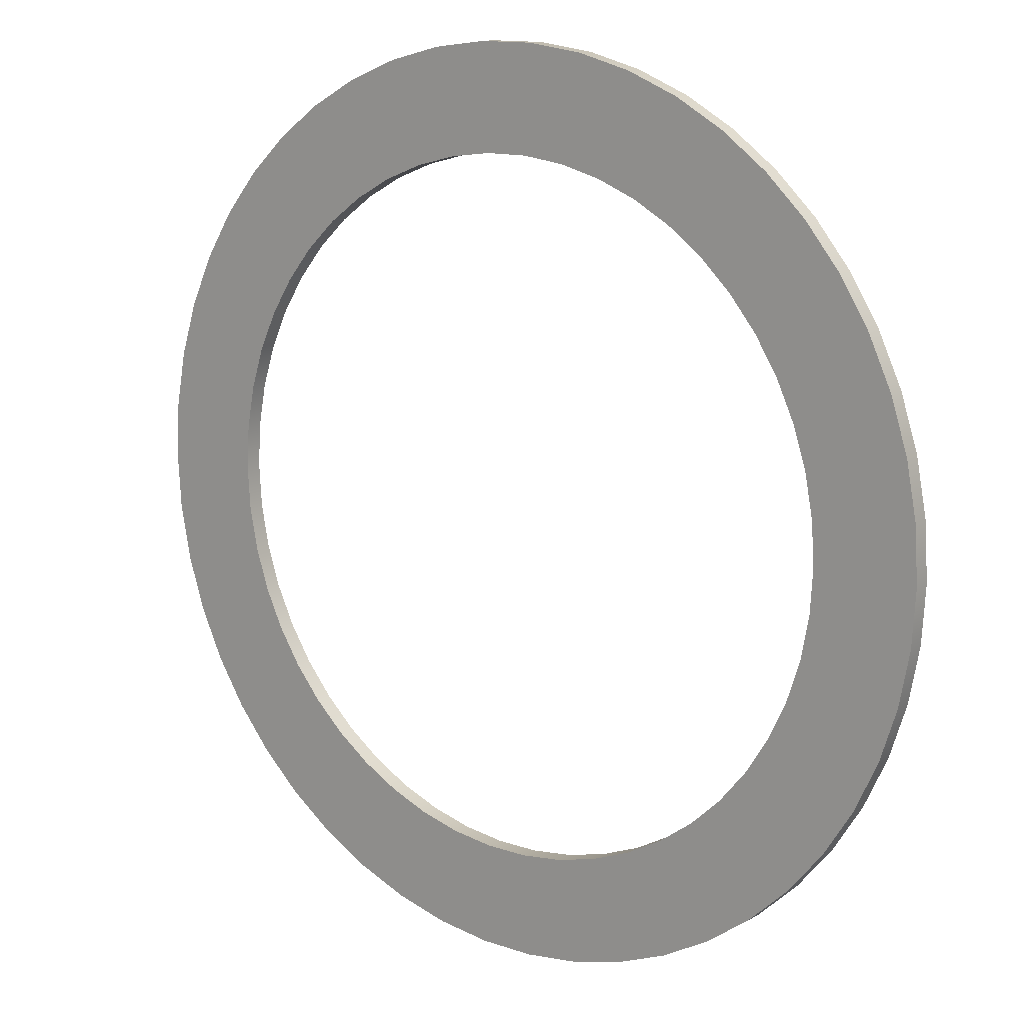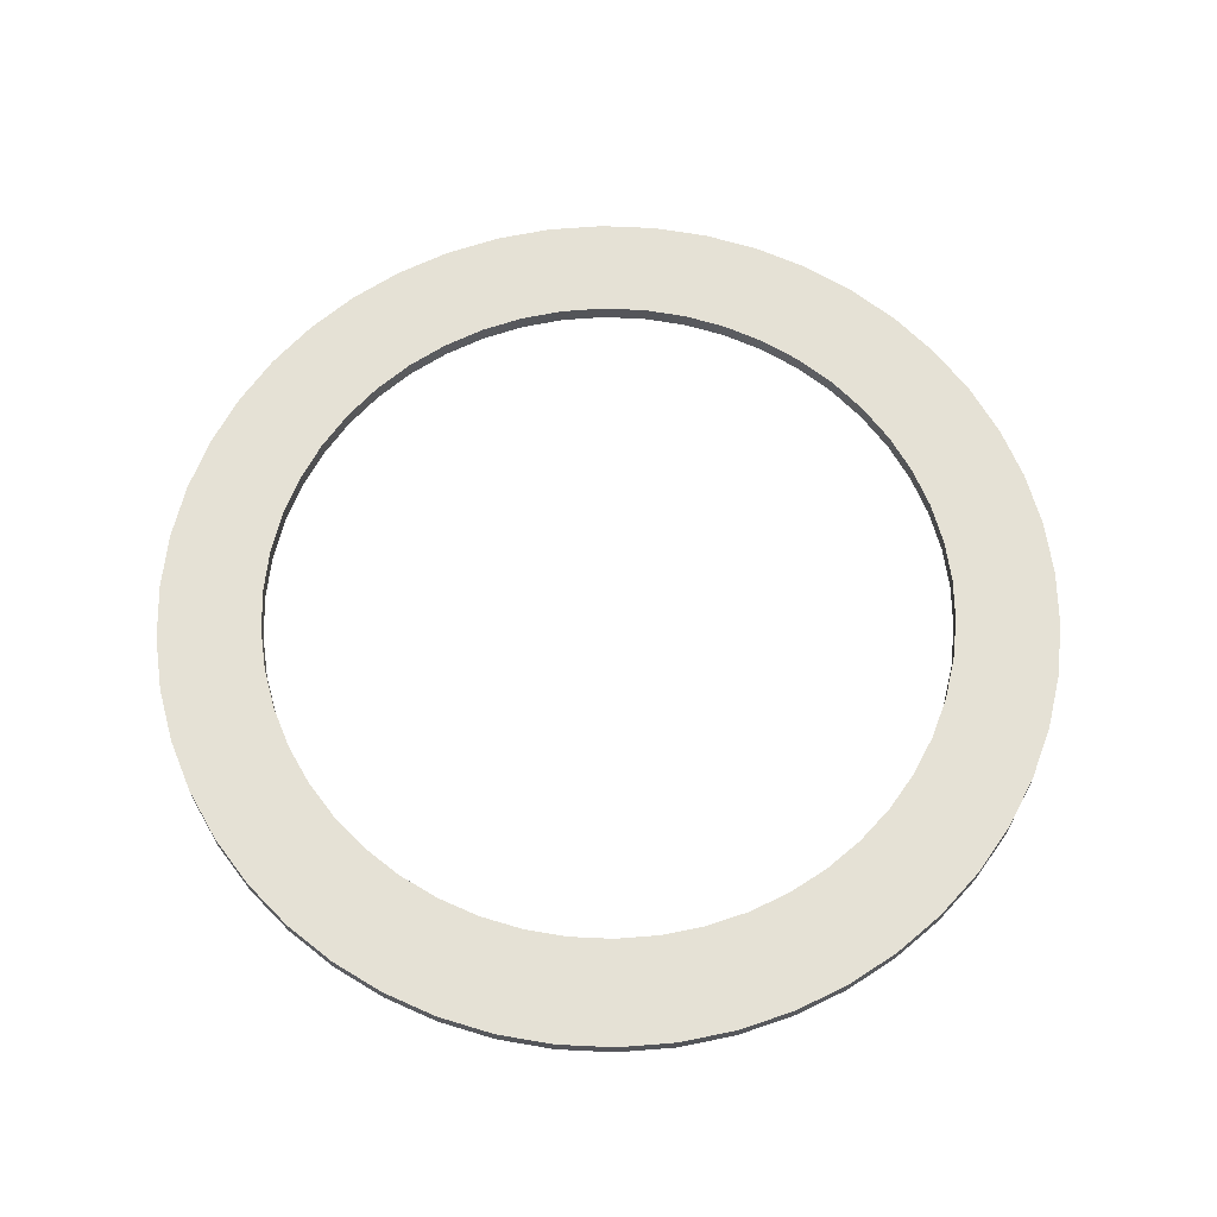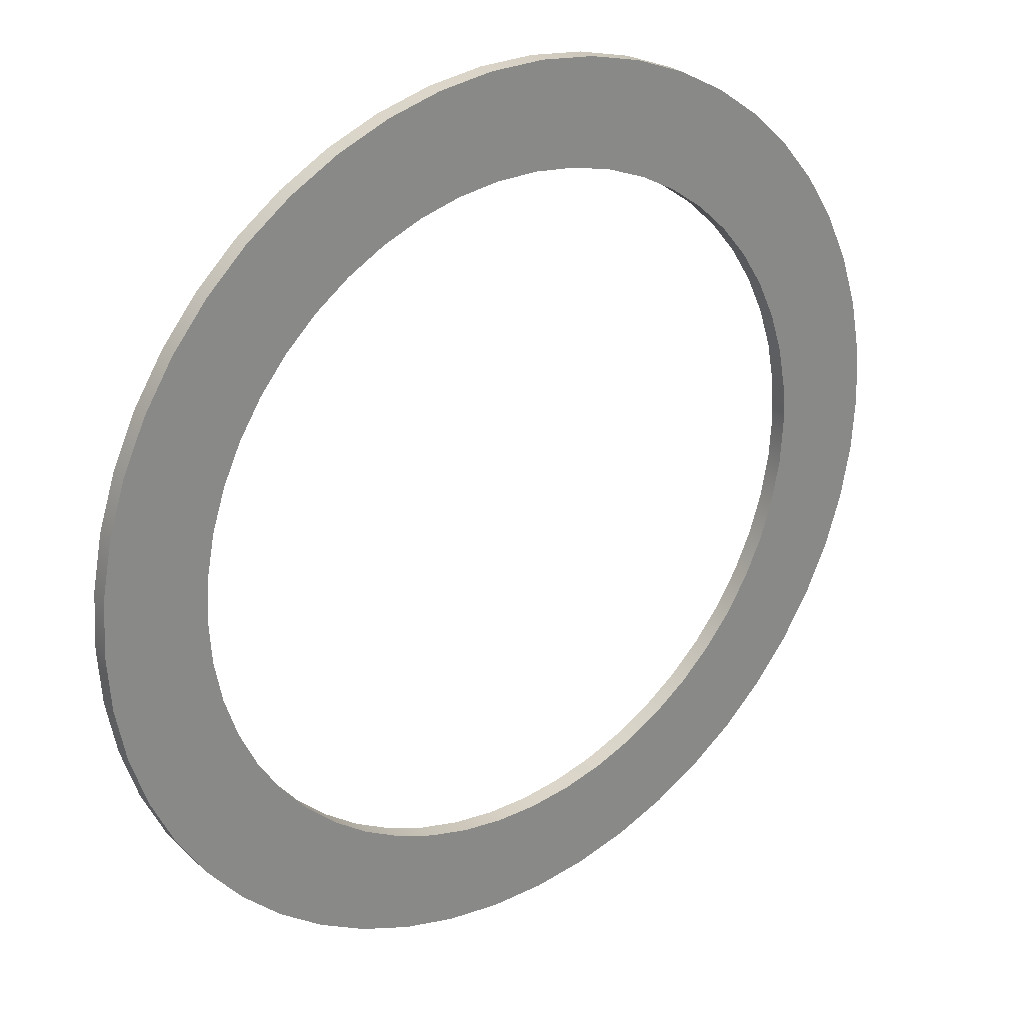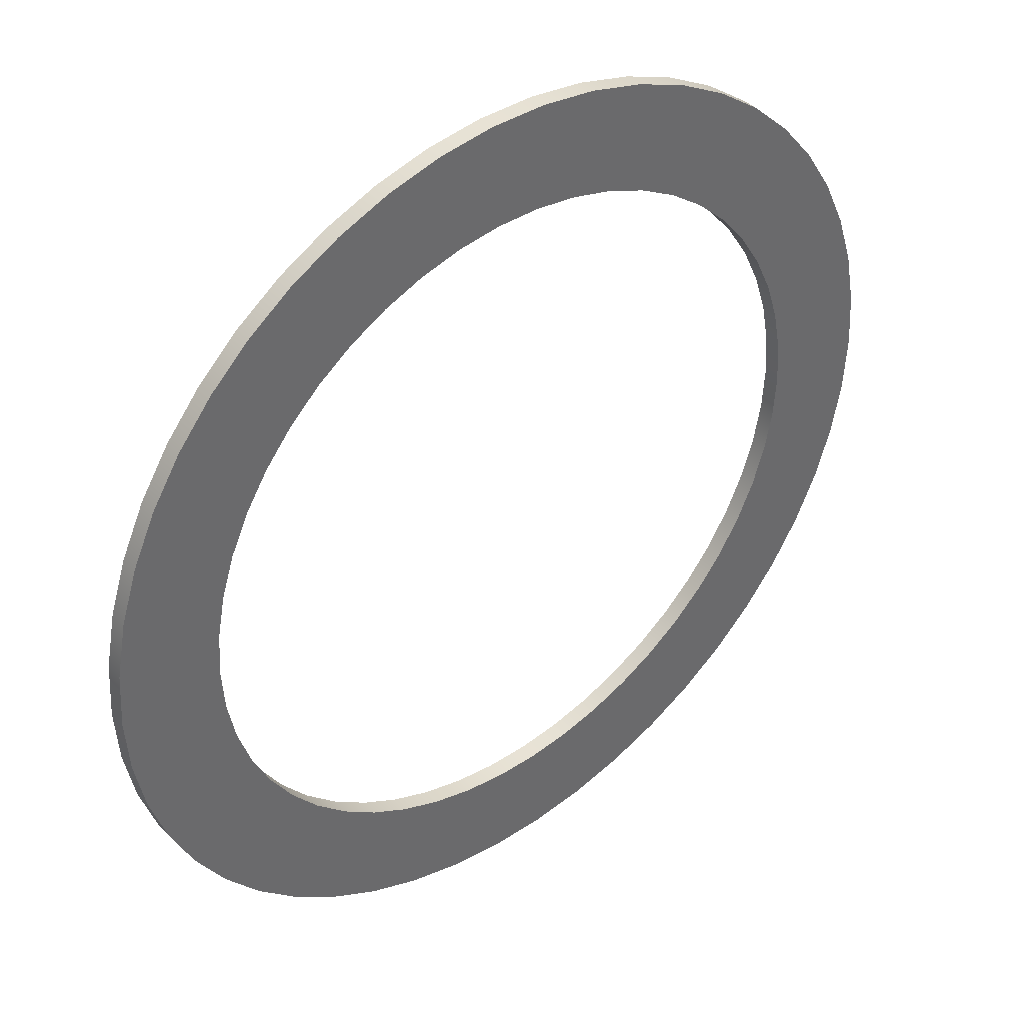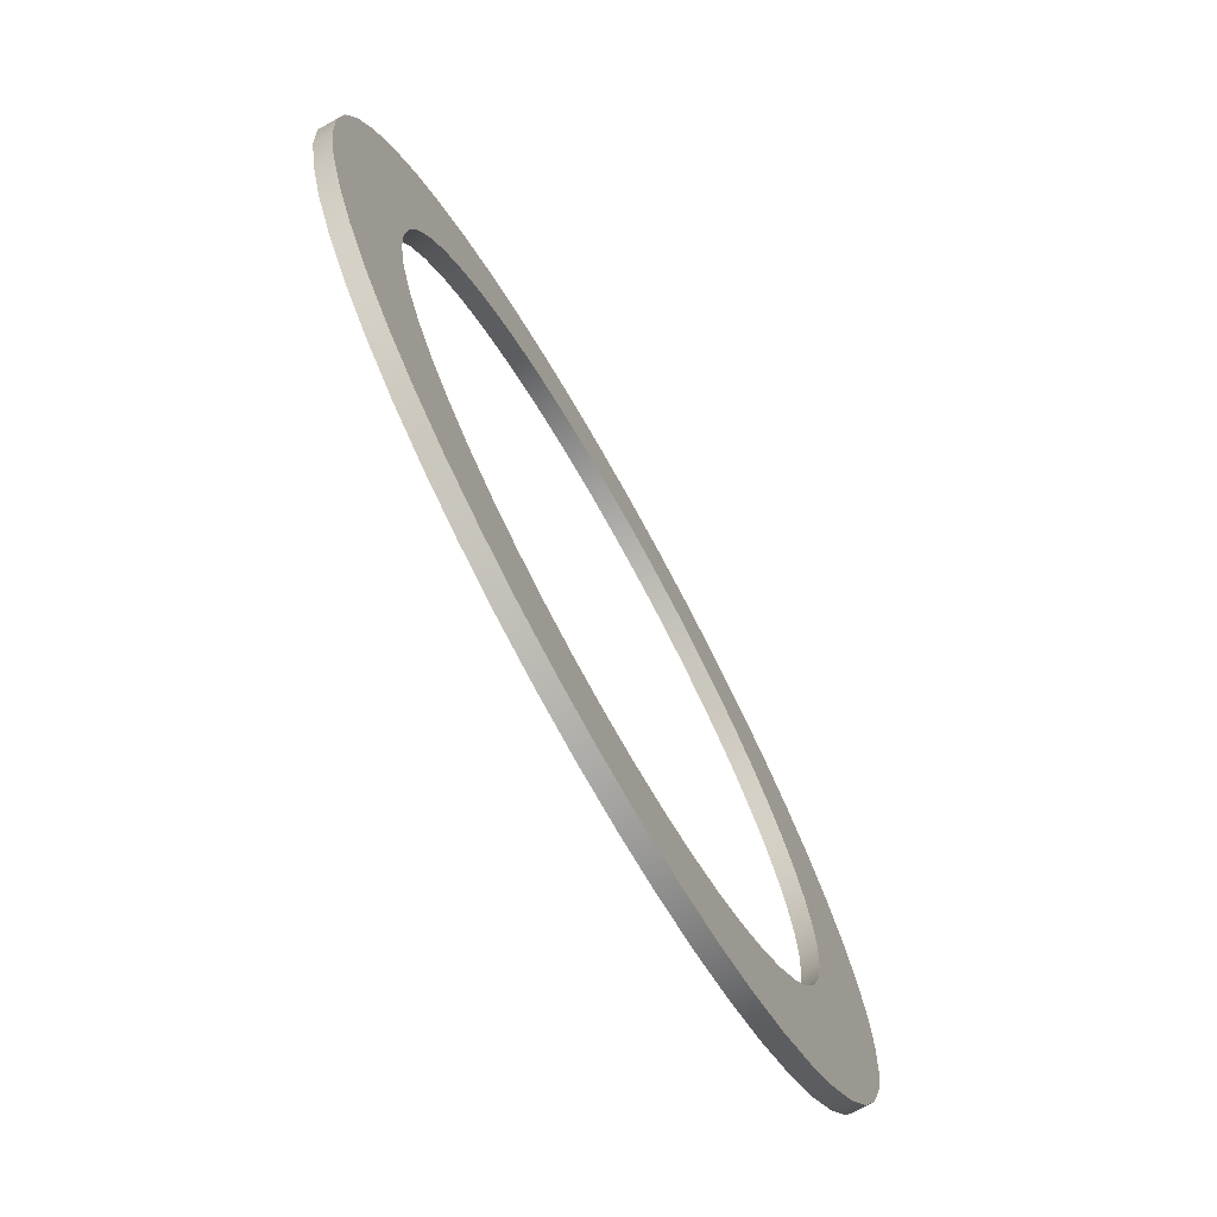
<metadata>
{"format":"obj","ext":"obj","renderer":"f3d","projection":"perspective","resolution":1024,"background":"white","views":[{"elev":13.2,"azim":-141.8,"up":"+Z"},{"elev":65.0,"azim":-141.3,"up":"+Y"},{"elev":27.4,"azim":143.2,"up":"+Z"},{"elev":40.4,"azim":-39.1,"up":"+Z"},{"elev":-74.1,"azim":-60.8,"up":"+Z"}]}
</metadata>
<code>
o pPipe5_Untitled.001
v -10 -0.25 0
v -9.921 -0.25 1.253
v -9.686 -0.25 2.487
v -9.298 -0.25 3.681
v -8.763 -0.25 4.818
v -8.09 -0.25 5.878
v -7.29 -0.25 6.845
v -6.374 -0.25 7.705
v -5.358 -0.25 8.443
v -4.258 -0.25 9.048
v -3.09 -0.25 9.511
v -1.874 -0.25 9.823
v -0.6279 -0.25 9.98
v 0.6279 -0.25 9.98
v 1.874 -0.25 9.823
v 3.09 -0.25 9.511
v 4.258 -0.25 9.048
v 5.358 -0.25 8.443
v 6.374 -0.25 7.705
v 7.29 -0.25 6.845
v 8.09 -0.25 5.878
v 8.763 -0.25 4.818
v 9.298 -0.25 3.681
v 9.686 -0.25 2.487
v 9.921 -0.25 1.253
v 10 -0.25 0
v 9.921 -0.25 -1.253
v 9.686 -0.25 -2.487
v 9.298 -0.25 -3.681
v 8.763 -0.25 -4.818
v 8.09 -0.25 -5.878
v 7.29 -0.25 -6.845
v 6.374 -0.25 -7.705
v 5.358 -0.25 -8.443
v 4.258 -0.25 -9.048
v 3.09 -0.25 -9.511
v 1.874 -0.25 -9.823
v 0.6279 -0.25 -9.98
v -0.6279 -0.25 -9.98
v -1.874 -0.25 -9.823
v -3.09 -0.25 -9.511
v -4.258 -0.25 -9.048
v -5.358 -0.25 -8.443
v -6.374 -0.25 -7.705
v -7.29 -0.25 -6.845
v -8.09 -0.25 -5.878
v -8.763 -0.25 -4.818
v -9.298 -0.25 -3.681
v -9.686 -0.25 -2.487
v -9.921 -0.25 -1.253
v -10 0.25 -0
v -9.921 0.25 1.253
v -9.686 0.25 2.487
v -9.298 0.25 3.681
v -8.763 0.25 4.818
v -8.09 0.25 5.878
v -7.29 0.25 6.845
v -6.374 0.25 7.705
v -5.358 0.25 8.443
v -4.258 0.25 9.048
v -3.09 0.25 9.511
v -1.874 0.25 9.823
v -0.6279 0.25 9.98
v 0.6279 0.25 9.98
v 1.874 0.25 9.823
v 3.09 0.25 9.511
v 4.258 0.25 9.048
v 5.358 0.25 8.443
v 6.374 0.25 7.705
v 7.29 0.25 6.845
v 8.09 0.25 5.878
v 8.763 0.25 4.818
v 9.298 0.25 3.681
v 9.686 0.25 2.487
v 9.921 0.25 1.253
v 10 0.25 0
v 9.921 0.25 -1.253
v 9.686 0.25 -2.487
v 9.298 0.25 -3.681
v 8.763 0.25 -4.818
v 8.09 0.25 -5.878
v 7.29 0.25 -6.845
v 6.374 0.25 -7.705
v 5.358 0.25 -8.443
v 4.258 0.25 -9.048
v 3.09 0.25 -9.511
v 1.874 0.25 -9.823
v 0.6279 0.25 -9.98
v -0.6279 0.25 -9.98
v -1.874 0.25 -9.823
v -3.09 0.25 -9.511
v -4.258 0.25 -9.048
v -5.358 0.25 -8.443
v -6.374 0.25 -7.705
v -7.29 0.25 -6.845
v -8.09 0.25 -5.878
v -8.763 0.25 -4.818
v -9.298 0.25 -3.681
v -9.686 0.25 -2.487
v -9.921 0.25 -1.253
v -13 0.25 -0
v -12.9 0.25 1.629
v -12.59 0.25 3.233
v -12.09 0.25 4.786
v -11.39 0.25 6.263
v -10.52 0.25 7.641
v -9.477 0.25 8.899
v -8.287 0.25 10.02
v -6.966 0.25 10.98
v -5.535 0.25 11.76
v -4.017 0.25 12.36
v -2.436 0.25 12.77
v -0.8163 0.25 12.97
v 0.8163 0.25 12.97
v 2.436 0.25 12.77
v 4.017 0.25 12.36
v 5.535 0.25 11.76
v 6.966 0.25 10.98
v 8.287 0.25 10.02
v 9.477 0.25 8.899
v 10.52 0.25 7.641
v 11.39 0.25 6.263
v 12.09 0.25 4.786
v 12.59 0.25 3.233
v 12.9 0.25 1.629
v 13 0.25 -2e-06
v 12.9 0.25 -1.629
v 12.59 0.25 -3.233
v 12.09 0.25 -4.786
v 11.39 0.25 -6.263
v 10.52 0.25 -7.641
v 9.477 0.25 -8.899
v 8.287 0.25 -10.02
v 6.966 0.25 -10.98
v 5.535 0.25 -11.76
v 4.017 0.25 -12.36
v 2.436 0.25 -12.77
v 0.8163 0.25 -12.97
v -0.8163 0.25 -12.97
v -2.436 0.25 -12.77
v -4.017 0.25 -12.36
v -5.535 0.25 -11.76
v -6.966 0.25 -10.98
v -8.287 0.25 -10.02
v -9.477 0.25 -8.899
v -10.52 0.25 -7.641
v -11.39 0.25 -6.263
v -12.09 0.25 -4.786
v -12.59 0.25 -3.233
v -12.9 0.25 -1.629
v -13 -0.25 0
v -12.9 -0.25 1.629
v -12.59 -0.25 3.233
v -12.09 -0.25 4.786
v -11.39 -0.25 6.263
v -10.52 -0.25 7.641
v -9.477 -0.25 8.899
v -8.287 -0.25 10.02
v -6.966 -0.25 10.98
v -5.535 -0.25 11.76
v -4.017 -0.25 12.36
v -2.436 -0.25 12.77
v -0.8163 -0.25 12.97
v 0.8163 -0.25 12.97
v 2.436 -0.25 12.77
v 4.017 -0.25 12.36
v 5.535 -0.25 11.76
v 6.966 -0.25 10.98
v 8.287 -0.25 10.02
v 9.477 -0.25 8.899
v 10.52 -0.25 7.641
v 11.39 -0.25 6.263
v 12.09 -0.25 4.786
v 12.59 -0.25 3.233
v 12.9 -0.25 1.629
v 13 -0.25 -2e-06
v 12.9 -0.25 -1.629
v 12.59 -0.25 -3.233
v 12.09 -0.25 -4.786
v 11.39 -0.25 -6.263
v 10.52 -0.25 -7.641
v 9.477 -0.25 -8.899
v 8.287 -0.25 -10.02
v 6.966 -0.25 -10.98
v 5.535 -0.25 -11.76
v 4.017 -0.25 -12.36
v 2.436 -0.25 -12.77
v 0.8163 -0.25 -12.97
v -0.8163 -0.25 -12.97
v -2.436 -0.25 -12.77
v -4.017 -0.25 -12.36
v -5.535 -0.25 -11.76
v -6.966 -0.25 -10.98
v -8.287 -0.25 -10.02
v -9.477 -0.25 -8.899
v -10.52 -0.25 -7.641
v -11.39 -0.25 -6.263
v -12.09 -0.25 -4.786
v -12.59 -0.25 -3.233
v -12.9 -0.25 -1.629
f 2 1 52
f 52 1 51
f 3 2 53
f 53 2 52
f 4 3 54
f 54 3 53
f 5 4 55
f 55 4 54
f 6 5 56
f 56 5 55
f 7 6 57
f 57 6 56
f 8 7 58
f 58 7 57
f 9 8 59
f 59 8 58
f 10 9 60
f 60 9 59
f 11 10 61
f 61 10 60
f 12 11 62
f 62 11 61
f 13 12 63
f 63 12 62
f 14 13 64
f 64 13 63
f 15 14 65
f 65 14 64
f 16 15 66
f 66 15 65
f 17 16 67
f 67 16 66
f 18 17 68
f 68 17 67
f 19 18 69
f 69 18 68
f 20 19 70
f 70 19 69
f 21 20 71
f 71 20 70
f 22 21 72
f 72 21 71
f 23 22 73
f 73 22 72
f 24 23 74
f 74 23 73
f 25 24 75
f 75 24 74
f 26 25 76
f 76 25 75
f 27 26 77
f 77 26 76
f 28 27 78
f 78 27 77
f 29 28 79
f 79 28 78
f 30 29 80
f 80 29 79
f 31 30 81
f 81 30 80
f 32 31 82
f 82 31 81
f 33 32 83
f 83 32 82
f 34 33 84
f 84 33 83
f 35 34 85
f 85 34 84
f 36 35 86
f 86 35 85
f 37 36 87
f 87 36 86
f 38 37 88
f 88 37 87
f 39 38 89
f 89 38 88
f 40 39 90
f 90 39 89
f 41 40 91
f 91 40 90
f 42 41 92
f 92 41 91
f 43 42 93
f 93 42 92
f 44 43 94
f 94 43 93
f 45 44 95
f 95 44 94
f 46 45 96
f 96 45 95
f 47 46 97
f 97 46 96
f 48 47 98
f 98 47 97
f 49 48 99
f 99 48 98
f 50 49 100
f 100 49 99
f 1 50 51
f 51 50 100
f 52 51 102
f 102 51 101
f 53 52 103
f 103 52 102
f 54 53 104
f 104 53 103
f 55 54 105
f 105 54 104
f 56 55 106
f 106 55 105
f 57 56 107
f 107 56 106
f 58 57 108
f 108 57 107
f 59 58 109
f 109 58 108
f 60 59 110
f 110 59 109
f 61 60 111
f 111 60 110
f 62 61 112
f 112 61 111
f 63 62 113
f 113 62 112
f 64 63 114
f 114 63 113
f 65 64 115
f 115 64 114
f 66 65 116
f 116 65 115
f 67 66 117
f 117 66 116
f 68 67 118
f 118 67 117
f 69 68 119
f 119 68 118
f 70 69 120
f 120 69 119
f 71 70 121
f 121 70 120
f 72 71 122
f 122 71 121
f 73 72 123
f 123 72 122
f 74 73 124
f 124 73 123
f 75 74 125
f 125 74 124
f 76 75 126
f 126 75 125
f 77 76 127
f 127 76 126
f 78 77 128
f 128 77 127
f 79 78 129
f 129 78 128
f 80 79 130
f 130 79 129
f 81 80 131
f 131 80 130
f 82 81 132
f 132 81 131
f 83 82 133
f 133 82 132
f 84 83 134
f 134 83 133
f 85 84 135
f 135 84 134
f 86 85 136
f 136 85 135
f 87 86 137
f 137 86 136
f 88 87 138
f 138 87 137
f 89 88 139
f 139 88 138
f 90 89 140
f 140 89 139
f 91 90 141
f 141 90 140
f 92 91 142
f 142 91 141
f 93 92 143
f 143 92 142
f 94 93 144
f 144 93 143
f 95 94 145
f 145 94 144
f 96 95 146
f 146 95 145
f 97 96 147
f 147 96 146
f 98 97 148
f 148 97 147
f 99 98 149
f 149 98 148
f 100 99 150
f 150 99 149
f 51 100 101
f 101 100 150
f 102 101 152
f 152 101 151
f 103 102 153
f 153 102 152
f 104 103 154
f 154 103 153
f 105 104 155
f 155 104 154
f 106 105 156
f 156 105 155
f 107 106 157
f 157 106 156
f 108 107 158
f 158 107 157
f 109 108 159
f 159 108 158
f 110 109 160
f 160 109 159
f 111 110 161
f 161 110 160
f 112 111 162
f 162 111 161
f 113 112 163
f 163 112 162
f 114 113 164
f 164 113 163
f 115 114 165
f 165 114 164
f 116 115 166
f 166 115 165
f 117 116 167
f 167 116 166
f 118 117 168
f 168 117 167
f 119 118 169
f 169 118 168
f 120 119 170
f 170 119 169
f 121 120 171
f 171 120 170
f 122 121 172
f 172 121 171
f 123 122 173
f 173 122 172
f 124 123 174
f 174 123 173
f 125 124 175
f 175 124 174
f 126 125 176
f 176 125 175
f 127 126 177
f 177 126 176
f 128 127 178
f 178 127 177
f 129 128 179
f 179 128 178
f 130 129 180
f 180 129 179
f 131 130 181
f 181 130 180
f 132 131 182
f 182 131 181
f 133 132 183
f 183 132 182
f 134 133 184
f 184 133 183
f 135 134 185
f 185 134 184
f 136 135 186
f 186 135 185
f 137 136 187
f 187 136 186
f 138 137 188
f 188 137 187
f 139 138 189
f 189 138 188
f 140 139 190
f 190 139 189
f 141 140 191
f 191 140 190
f 142 141 192
f 192 141 191
f 143 142 193
f 193 142 192
f 144 143 194
f 194 143 193
f 145 144 195
f 195 144 194
f 146 145 196
f 196 145 195
f 147 146 197
f 197 146 196
f 148 147 198
f 198 147 197
f 149 148 199
f 199 148 198
f 150 149 200
f 200 149 199
f 101 150 151
f 151 150 200
f 152 151 2
f 2 151 1
f 153 152 3
f 3 152 2
f 154 153 4
f 4 153 3
f 155 154 5
f 5 154 4
f 156 155 6
f 6 155 5
f 157 156 7
f 7 156 6
f 158 157 8
f 8 157 7
f 159 158 9
f 9 158 8
f 160 159 10
f 10 159 9
f 161 160 11
f 11 160 10
f 162 161 12
f 12 161 11
f 163 162 13
f 13 162 12
f 164 163 14
f 14 163 13
f 165 164 15
f 15 164 14
f 166 165 16
f 16 165 15
f 167 166 17
f 17 166 16
f 168 167 18
f 18 167 17
f 169 168 19
f 19 168 18
f 170 169 20
f 20 169 19
f 171 170 21
f 21 170 20
f 172 171 22
f 22 171 21
f 173 172 23
f 23 172 22
f 174 173 24
f 24 173 23
f 175 174 25
f 25 174 24
f 176 175 26
f 26 175 25
f 177 176 27
f 27 176 26
f 178 177 28
f 28 177 27
f 179 178 29
f 29 178 28
f 180 179 30
f 30 179 29
f 181 180 31
f 31 180 30
f 182 181 32
f 32 181 31
f 183 182 33
f 33 182 32
f 184 183 34
f 34 183 33
f 185 184 35
f 35 184 34
f 186 185 36
f 36 185 35
f 187 186 37
f 37 186 36
f 188 187 38
f 38 187 37
f 189 188 39
f 39 188 38
f 190 189 40
f 40 189 39
f 191 190 41
f 41 190 40
f 192 191 42
f 42 191 41
f 193 192 43
f 43 192 42
f 194 193 44
f 44 193 43
f 195 194 45
f 45 194 44
f 196 195 46
f 46 195 45
f 197 196 47
f 47 196 46
f 198 197 48
f 48 197 47
f 199 198 49
f 49 198 48
f 200 199 50
f 50 199 49
f 151 200 1
f 1 200 50

</code>
